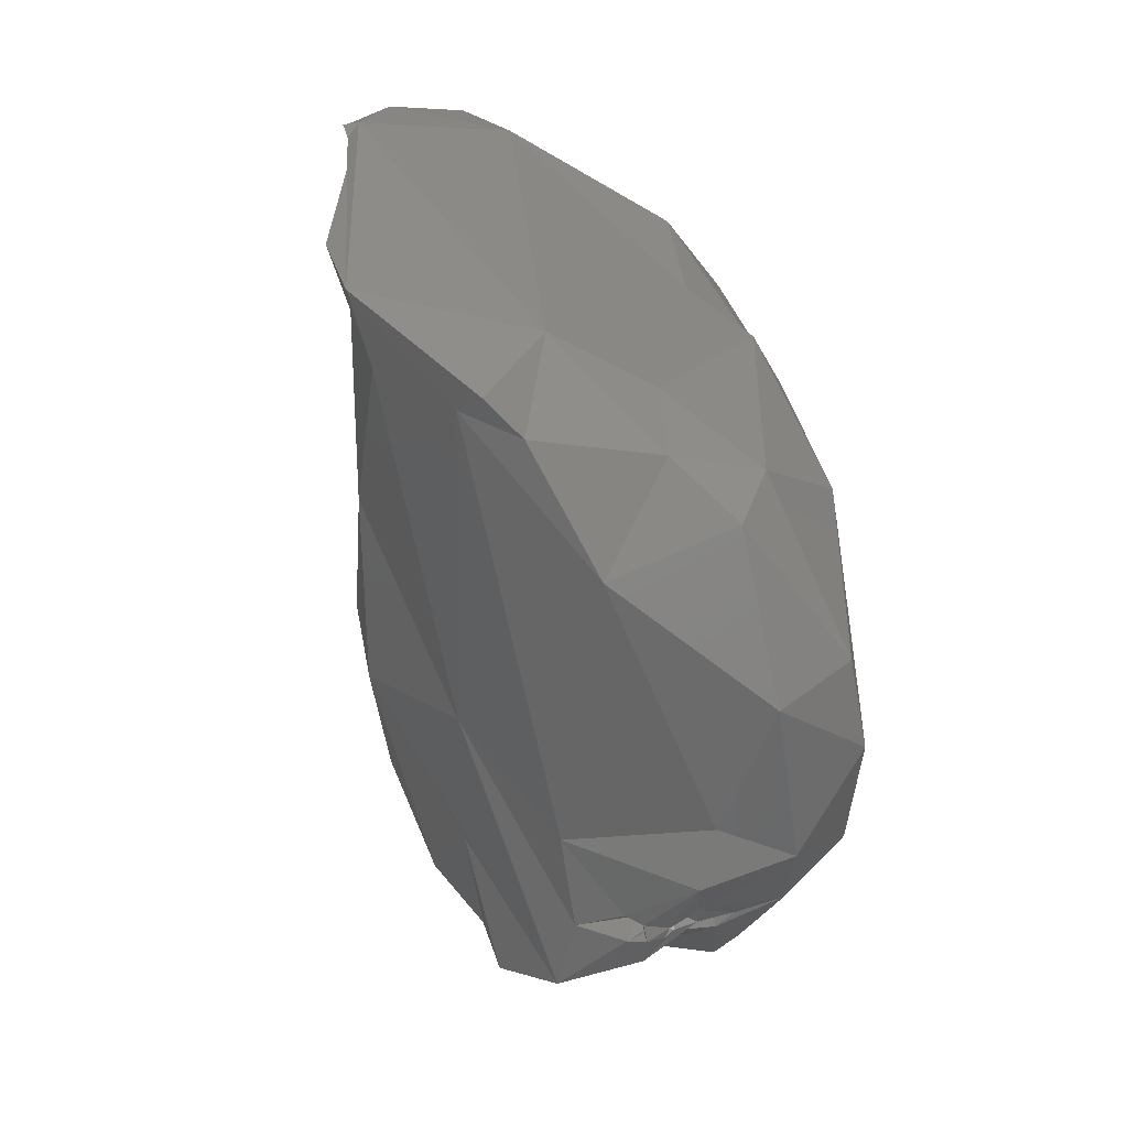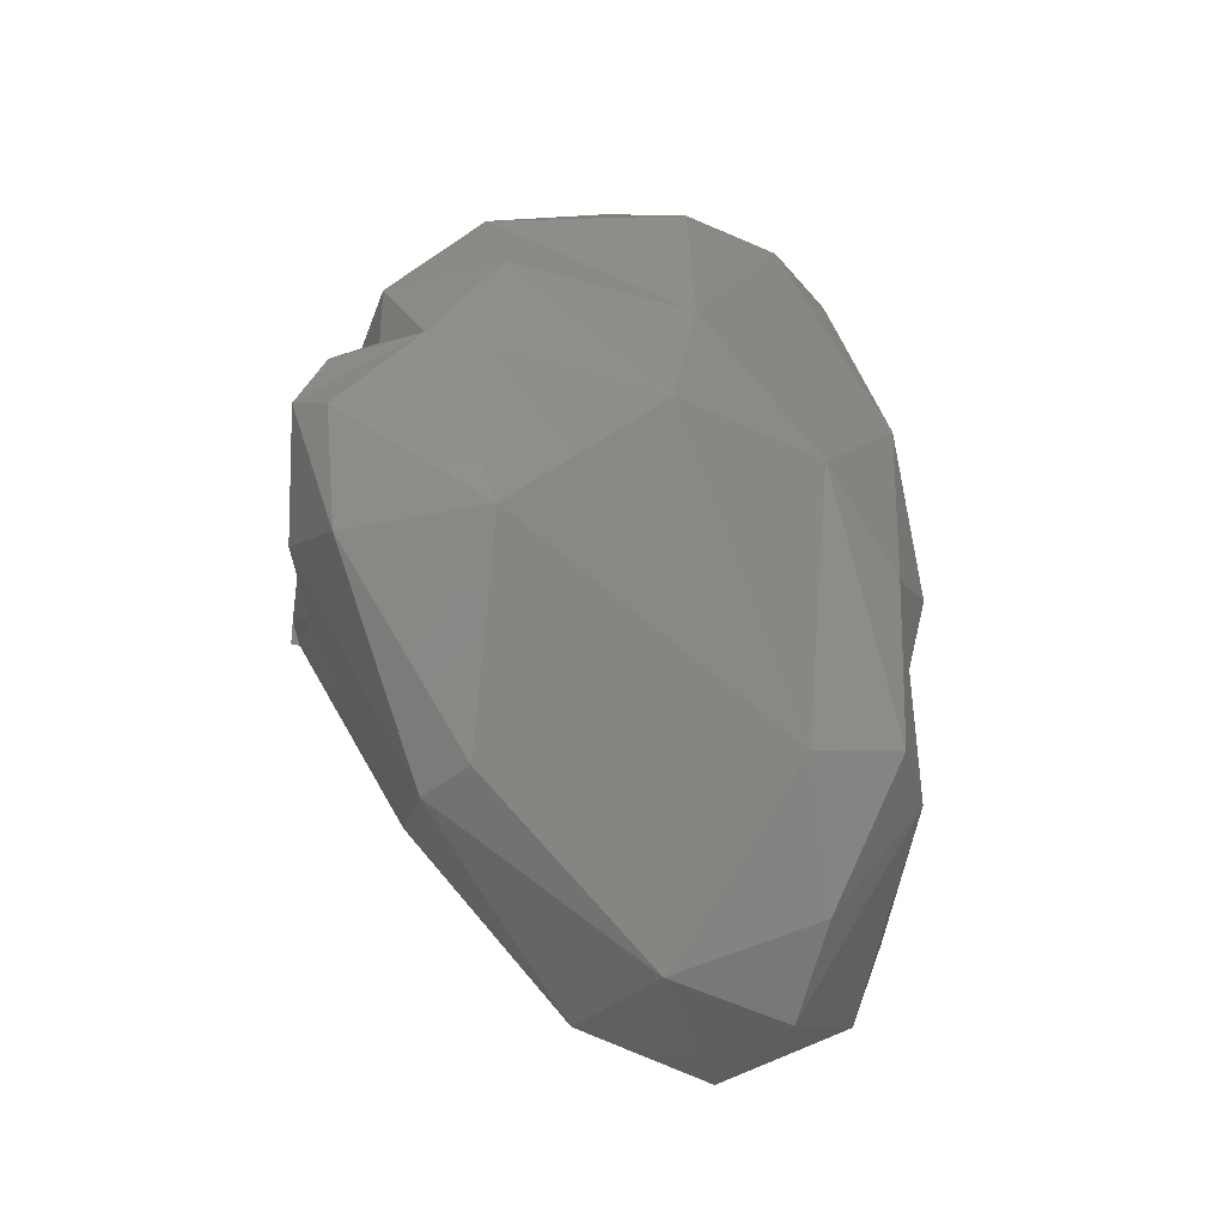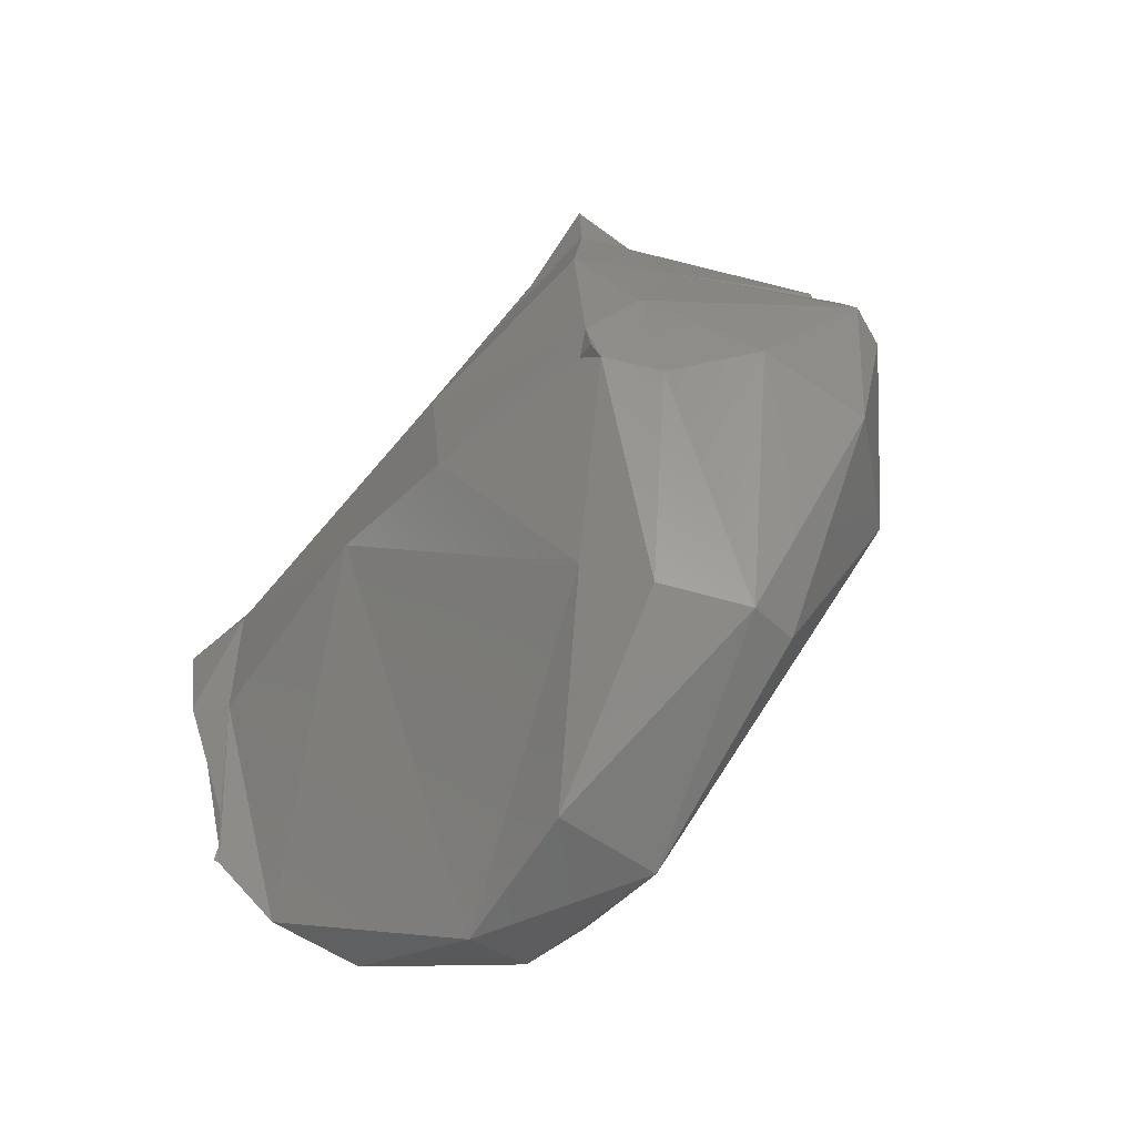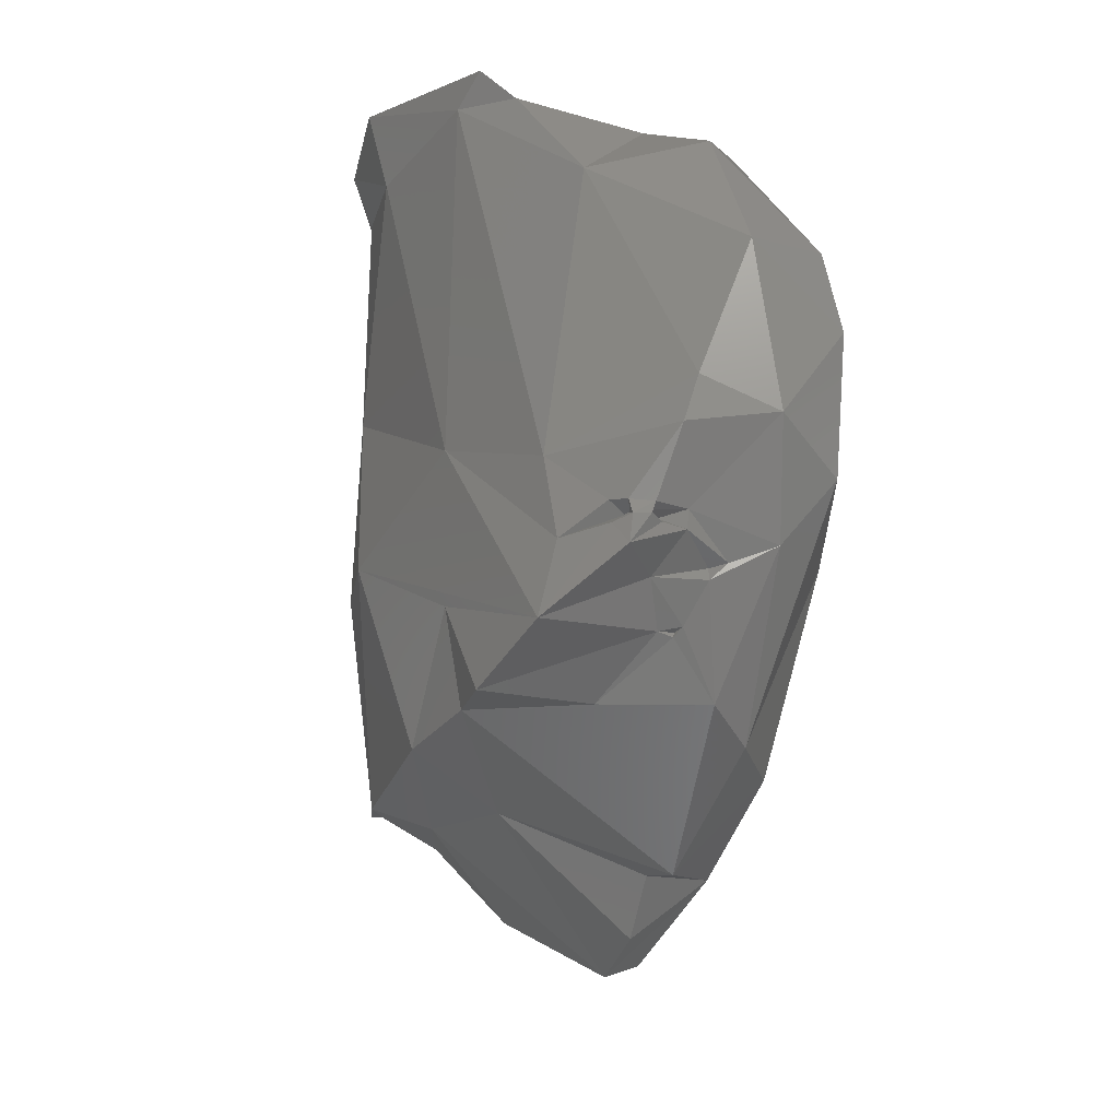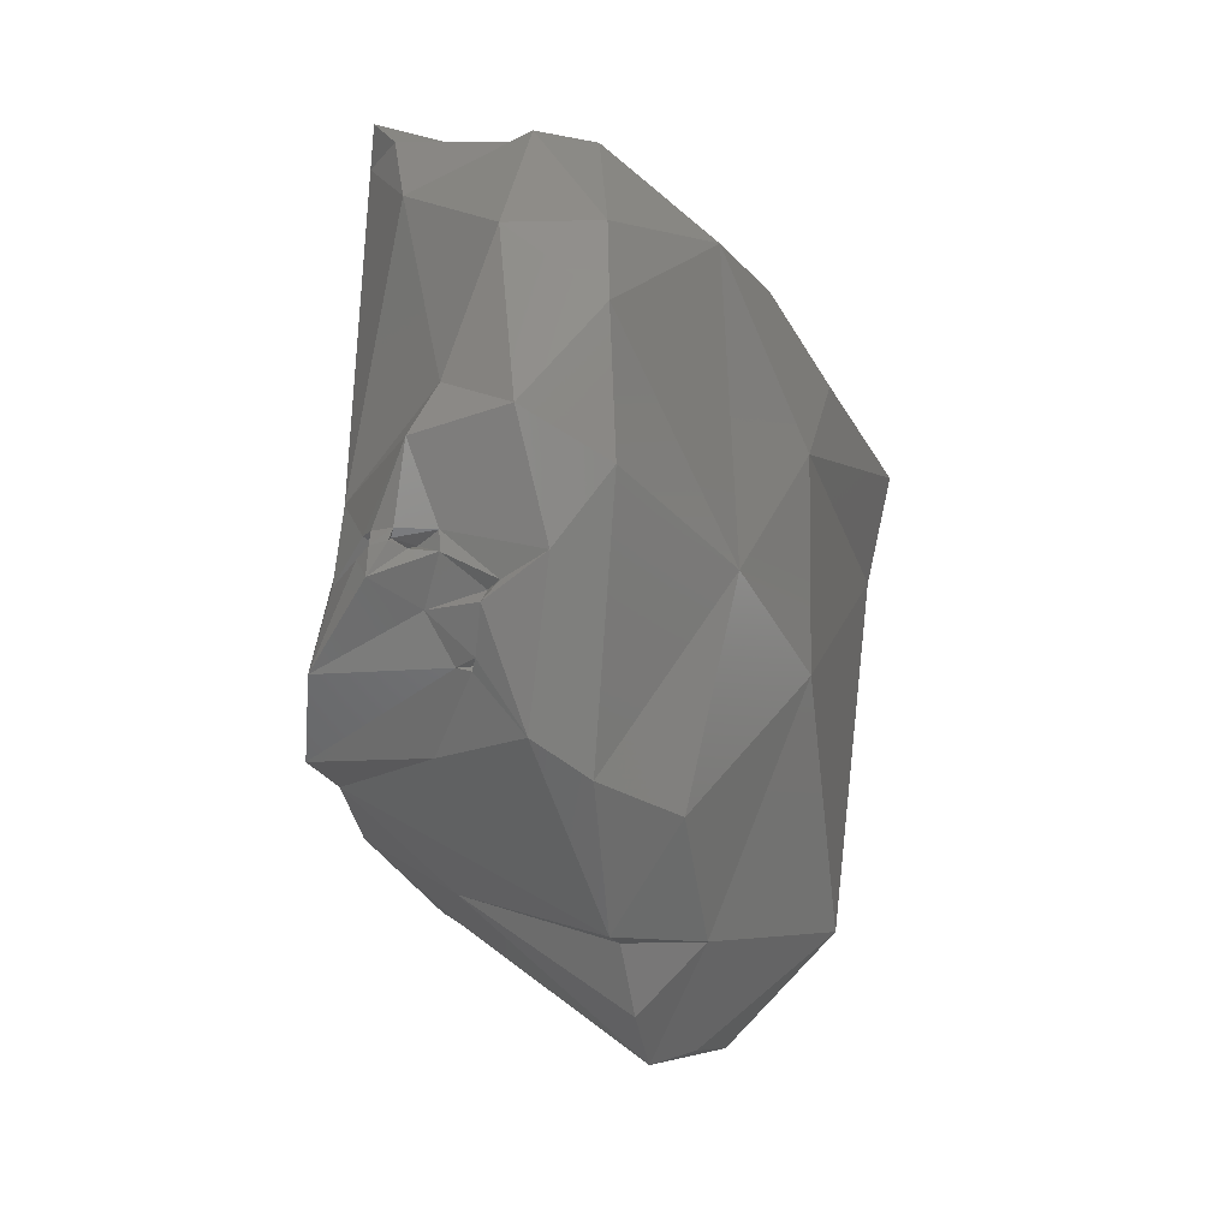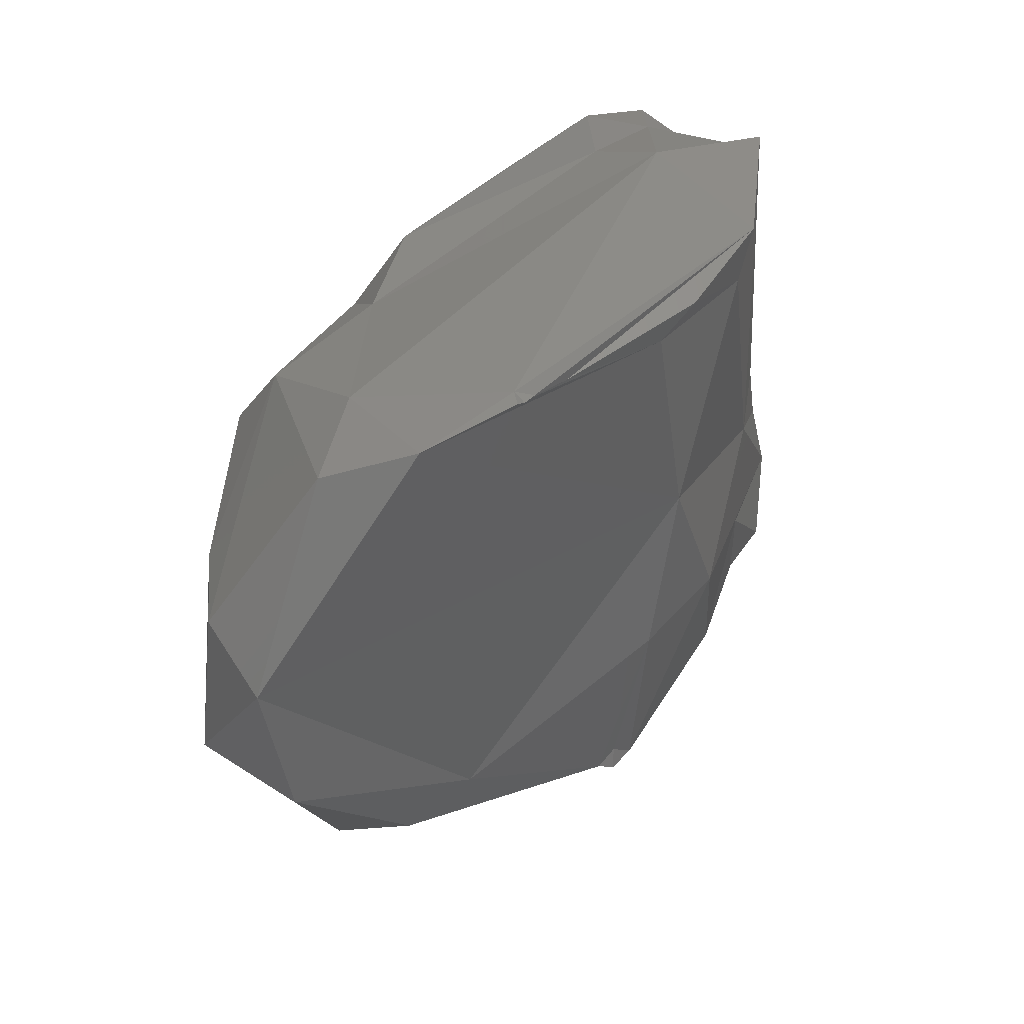
<metadata>
{"format":"stl","ext":"stl","renderer":"f3d","projection":"perspective","resolution":1024,"background":"white","views":[{"elev":39.0,"azim":-15.5,"up":"+Y"},{"elev":-33.4,"azim":48.4,"up":"+Z"},{"elev":-54.5,"azim":-38.3,"up":"+Z"},{"elev":-15.6,"azim":-13.8,"up":"+Y"},{"elev":-19.3,"azim":19.9,"up":"+Y"},{"elev":44.0,"azim":-147.3,"up":"+Y"}]}
</metadata>
<code>
# stl→obj: 104 verts, 208 faces
v 0.001474 -0.02093 0.0002498
v 0.005176 -0.01699 0.003966
v 0.00189 -0.01956 0.0031
v 0.003219 -0.02032 -0.0004833
v 0.002643 -0.01921 -0.006124
v 0.002045 -0.01709 0.005258
v -0.002197 -0.01812 -0.003866
v -0.006574 -0.01467 0.0008365
v 0.007754 -0.0148 -0.005341
v 0.002507 -0.0174 0.007741
v -0.004642 -0.01471 0.005683
v 0.003487 -0.01233 -0.0148
v 0.006098 -0.01348 0.009384
v 0.000841 -0.01286 -0.01532
v -0.005345 -0.01473 -0.004453
v 0.00398 -0.01296 0.01346
v -0.007377 -0.01145 0.01098
v 0.00212 -0.01165 0.01529
v -0.008744 -0.01334 -0.002363
v -0.007916 -0.0134 -0.004102
v -0.008513 -0.01221 0.006223
v -0.008552 -0.01345 -0.003722
v -0.002365 -0.01146 0.01339
v -0.002993 -0.01076 -0.01445
v 0.009444 -0.006481 0.003478
v -0.008363 -0.01243 -0.003391
v -0.00738 -0.01126 0.01398
v 0.0002058 -0.009152 0.01602
v -0.007898 -0.006857 0.009959
v -0.0004403 -0.008944 0.01602
v -0.005697 -0.009048 0.01744
v 0.0004983 -0.008793 0.01643
v 0.0002973 -0.008911 0.01587
v 0.004055 -0.005683 0.01822
v 0.001222 -0.007165 0.01775
v 0.003825 -0.00231 -0.02105
v -0.002522 -0.006354 0.01951
v -0.001108 -0.007114 0.01745
v -0.005092 -0.008203 -0.01206
v -0.001718 -0.002489 -0.02141
v 0.008591 -0.004218 0.01008
v -0.003124 -0.00546 0.01906
v -0.004889 -0.005751 0.01735
v 0.001314 -0.006568 0.01732
v 0.002003 -0.006436 0.01783
v 0.006564 -0.002737 0.01819
v 2.499e-05 -0.005449 0.01879
v -0.009837 -0.003546 -0.002981
v -0.00241 -0.005173 0.01957
v -0.001086 -0.005305 0.01909
v -0.002391 -0.00489 0.0183
v -0.001066 -0.00494 0.0183
v -0.001586 -0.004951 0.01791
v -0.001843 -0.005175 0.01868
v -0.002428 -0.005014 0.01915
v -0.001711 -0.004858 0.01921
v -0.00163 -0.005096 0.01959
v -0.01036 -0.003383 0.002275
v -0.002163 -0.004769 0.01901
v -0.00249 -0.004497 0.01925
v -0.001459 -0.004613 0.01956
v 5.527e-05 -0.004646 0.0189
v 0.008276 0.002302 -0.01051
v -0.003119 -0.004401 0.01861
v -0.005137 -0.00193 0.01602
v -0.0005927 -0.001584 0.02061
v 0.003535 -0.0008402 0.02049
v 0.009822 0.00261 0.004274
v -0.00795 2.555e-05 0.009812
v 0.0003134 0.0007622 0.01972
v 0.006667 0.003233 0.01919
v -0.009809 0.004397 -0.0007028
v -0.0008365 0.00494 -0.02221
v 0.002595 0.006757 0.01987
v -0.003298 0.01104 0.01556
v 0.00808 0.009469 0.01036
v 0.006094 0.005399 -0.01667
v 0.003105 0.005979 -0.02046
v -0.007554 0.01596 0.009669
v -0.009706 0.01453 0.003946
v 0.009739 0.006829 -0.009428
v 0.006198 0.007061 0.01812
v 0.009582 0.007448 -5.523e-05
v 0.002213 0.01284 0.01566
v 0.007123 0.01074 -0.009608
v -0.00478 0.01575 -0.01486
v 0.006015 0.01117 -0.003288
v 0.007504 0.01148 0.001615
v 0.004028 0.01327 0.01313
v -0.0008521 0.0139 -0.01685
v 0.0001498 0.01435 0.01258
v -0.005416 0.01572 0.01189
v 0.0009065 0.01484 0.008742
v -0.009301 0.01522 -0.002508
v 0.0003761 0.01486 -0.01274
v -0.003318 0.01728 0.007238
v -0.00683 0.0173 0.01099
v -0.00697 0.01733 -0.01096
v -0.0105 0.01814 0.003443
v -0.01036 0.01719 -0.001562
v -0.008024 0.01667 -0.00849
v -0.007388 0.01712 -0.01133
v -0.007625 0.017 -0.01035
v -0.007654 0.01721 -0.0112
f 1 2 3
f 1 4 2
f 5 4 1
f 6 3 2
f 7 5 1
f 1 8 7
f 2 4 9
f 9 4 5
f 2 10 6
f 11 8 1
f 11 1 3
f 12 9 5
f 2 13 10
f 14 7 15
f 11 3 6
f 11 6 10
f 16 10 13
f 7 8 15
f 10 17 11
f 16 18 10
f 14 5 7
f 5 14 12
f 18 17 10
f 15 8 19
f 15 19 20
f 21 11 17
f 20 19 22
f 21 19 8
f 11 21 8
f 23 17 18
f 20 24 15
f 13 2 25
f 20 22 26
f 24 14 15
f 17 23 27
f 22 19 26
f 2 9 25
f 23 18 28
f 17 29 21
f 23 28 30
f 30 27 23
f 30 31 27
f 28 18 32
f 33 30 28
f 28 32 33
f 34 18 16
f 33 32 30
f 32 18 35
f 12 14 36
f 37 31 38
f 38 31 30
f 30 32 38
f 38 32 35
f 35 18 34
f 24 20 39
f 40 14 24
f 17 27 29
f 16 13 41
f 27 31 29
f 31 42 43
f 37 42 31
f 44 38 35
f 45 44 35
f 45 35 34
f 34 16 46
f 37 38 47
f 46 16 41
f 20 26 48
f 48 26 19
f 47 38 44
f 45 47 44
f 14 40 36
f 42 37 49
f 50 37 47
f 51 43 42
f 52 53 54
f 51 54 53
f 54 55 56
f 54 42 55
f 54 51 42
f 49 55 42
f 52 54 50
f 54 56 50
f 50 47 52
f 37 50 57
f 50 56 57
f 37 57 49
f 41 13 25
f 58 21 29
f 59 56 55
f 49 60 55
f 60 49 61
f 52 47 62
f 56 61 57
f 57 61 49
f 62 47 45
f 39 20 48
f 21 58 19
f 25 9 63
f 64 43 51
f 51 59 64
f 59 60 64
f 59 55 60
f 56 51 52
f 52 51 53
f 51 56 59
f 52 62 56
f 56 62 61
f 58 48 19
f 12 36 9
f 62 45 34
f 40 24 39
f 31 58 29
f 64 65 43
f 60 61 66
f 66 61 62
f 46 67 34
f 64 60 66
f 67 62 34
f 65 64 66
f 63 68 25
f 62 67 66
f 31 69 58
f 31 43 69
f 63 9 36
f 65 66 70
f 25 68 41
f 70 66 67
f 46 71 67
f 71 46 41
f 58 72 48
f 43 65 69
f 40 39 73
f 58 69 72
f 67 74 70
f 65 70 75
f 41 68 76
f 36 77 63
f 72 39 48
f 36 78 77
f 67 71 74
f 65 79 69
f 65 75 79
f 40 73 36
f 69 80 72
f 75 70 74
f 71 41 76
f 63 81 68
f 71 82 74
f 69 79 80
f 71 76 82
f 63 77 81
f 36 73 78
f 68 81 83
f 68 83 76
f 39 72 73
f 82 84 74
f 75 74 84
f 83 81 85
f 86 73 72
f 77 78 85
f 87 88 83
f 83 85 87
f 83 88 76
f 77 85 81
f 82 76 89
f 90 78 73
f 84 82 89
f 86 90 73
f 78 90 85
f 89 76 88
f 75 91 92
f 91 75 84
f 79 75 92
f 87 93 88
f 91 84 89
f 72 80 94
f 89 88 93
f 89 93 91
f 72 94 86
f 85 95 87
f 91 93 96
f 93 87 96
f 90 95 85
f 87 95 96
f 92 97 79
f 92 91 96
f 96 95 98
f 80 79 99
f 92 96 97
f 94 100 101
f 80 100 94
f 100 80 99
f 97 99 79
f 86 94 102
f 102 94 101
f 95 90 86
f 95 86 98
f 86 102 98
f 103 102 101
f 103 101 99
f 101 100 99
f 96 98 99
f 99 97 96
f 102 103 104
f 104 103 98
f 98 103 99
f 102 104 98

</code>
